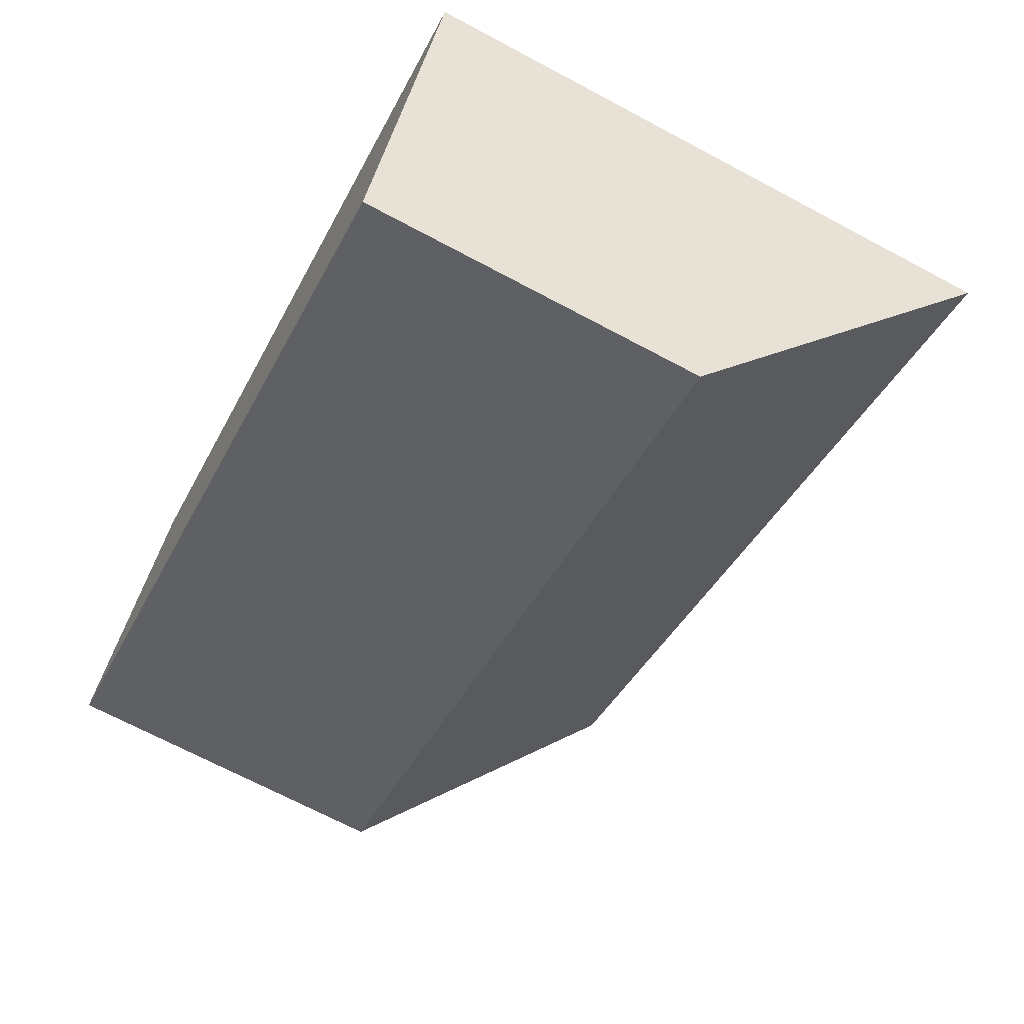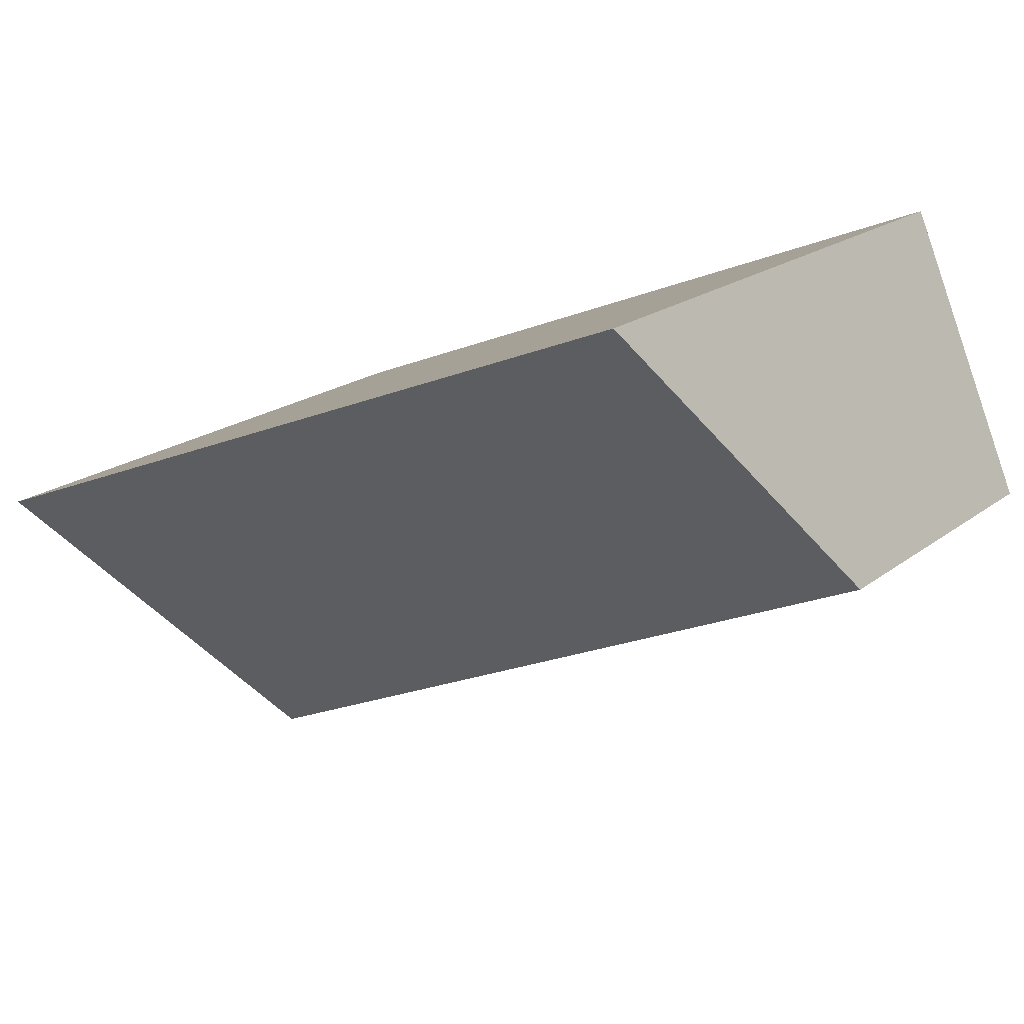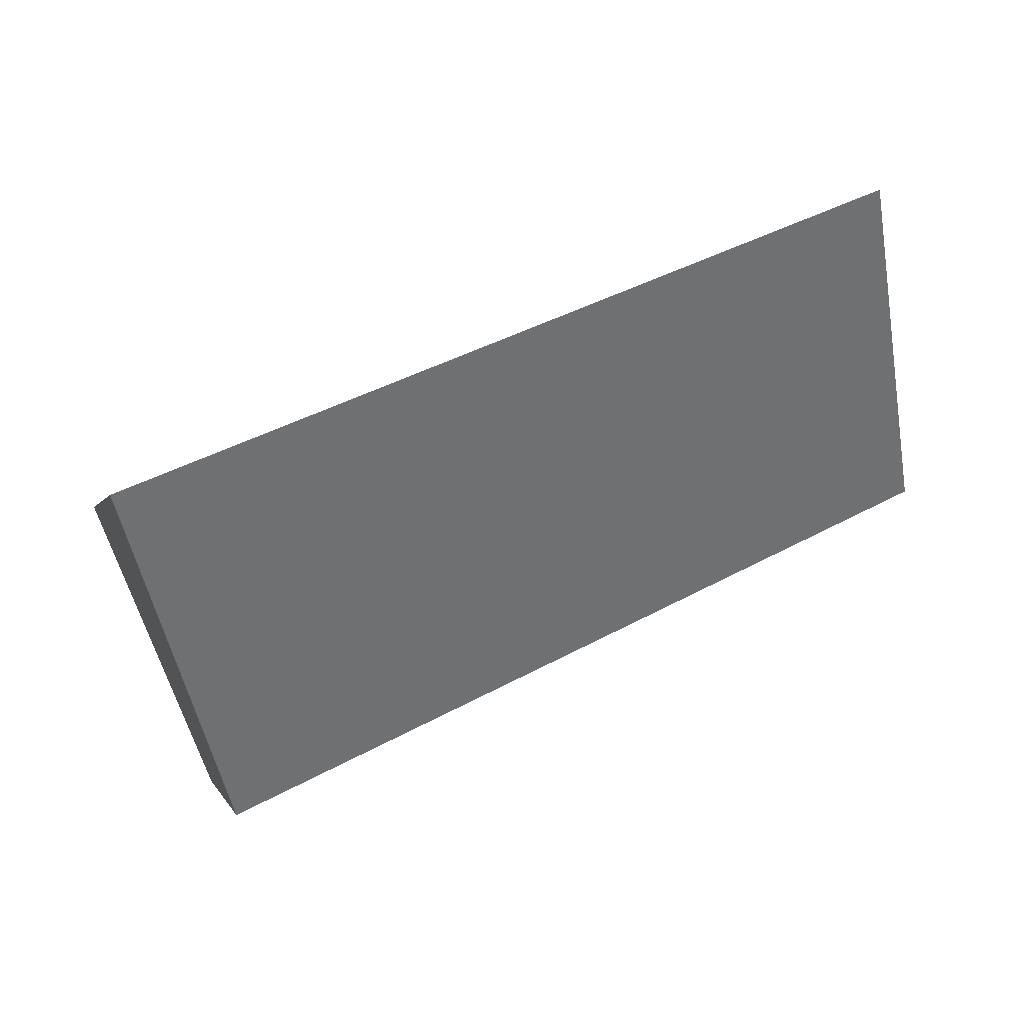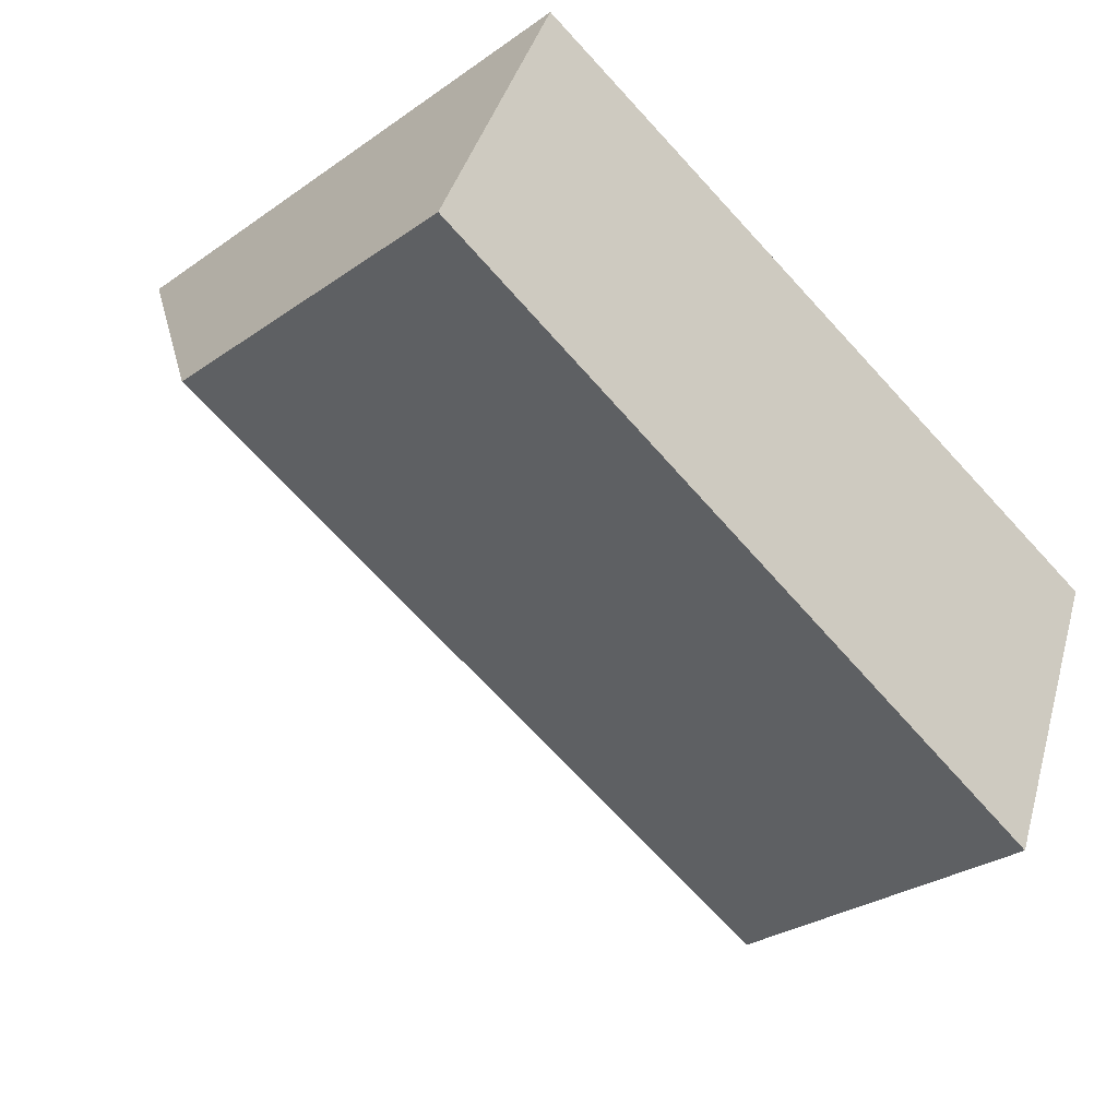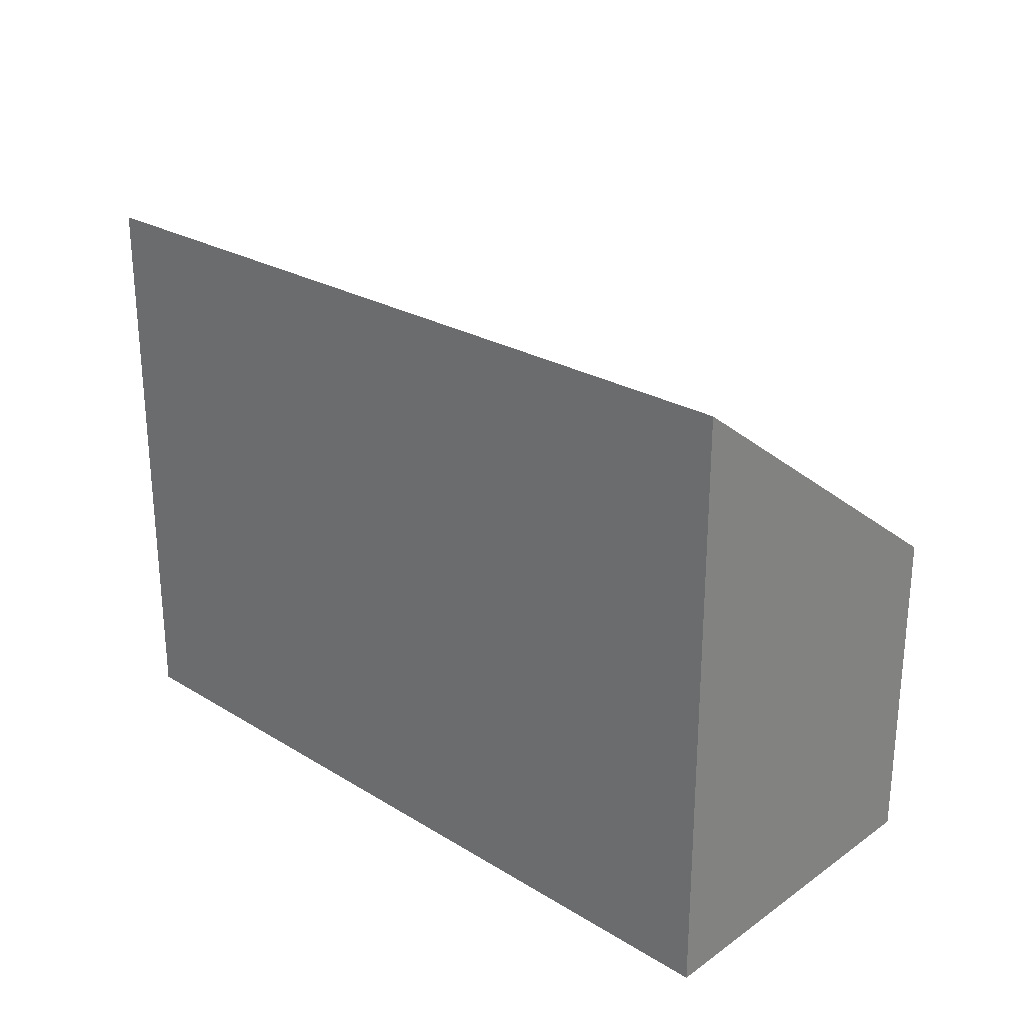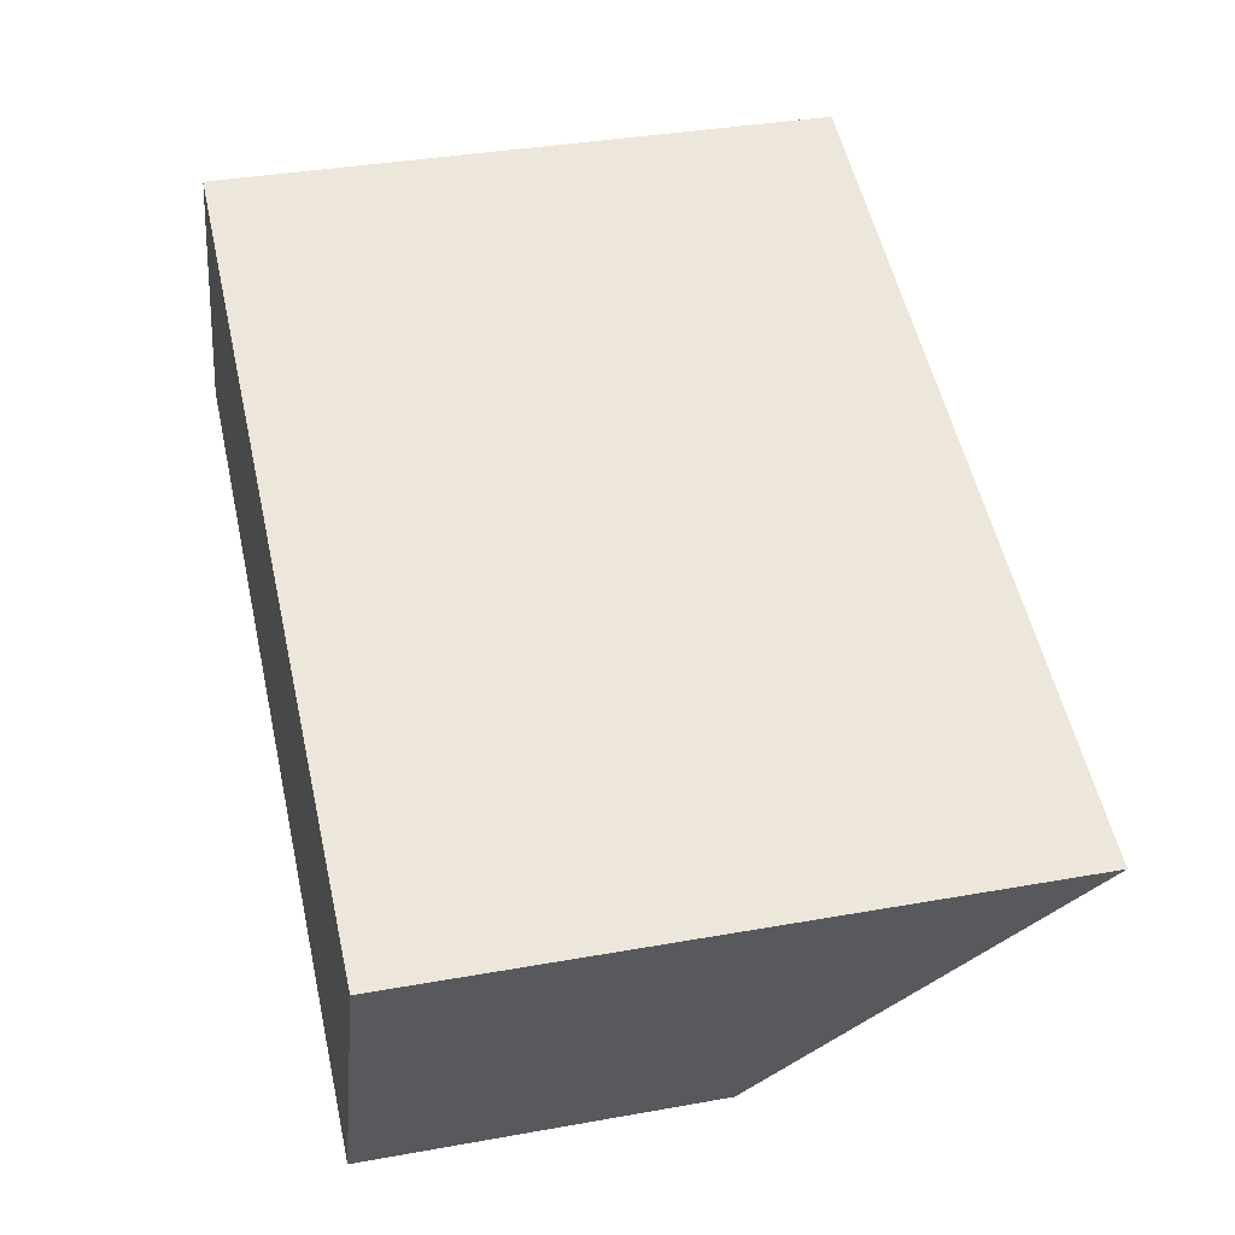
<metadata>
{"format":"obj","ext":"obj","renderer":"f3d","projection":"perspective","resolution":1024,"background":"white","views":[{"elev":-69.7,"azim":62.0,"up":"+Z"},{"elev":19.8,"azim":-144.0,"up":"+Z"},{"elev":-0.9,"azim":168.0,"up":"+Z"},{"elev":-29.5,"azim":-44.3,"up":"+Z"},{"elev":28.2,"azim":65.5,"up":"+Y"},{"elev":35.5,"azim":76.6,"up":"+Z"}]}
</metadata>
<code>
v  8.554 5.985 -0.238
v  6.382 5.985 0.762
v  8.595 6.066 -0.142
v  7.239 3.375 -3.334
v  0 3.375 2.067e-16
v  1.231 5.797 2.868
v  1.231 -1.756e-16 2.868
v  6.382 -4.666e-17 0.762
v  8.595 8.695e-18 -0.142
v  7.239 2.041e-16 -3.334
v  8.554 1.457e-17 -0.238
v  0 0 0
g defaultobject
f 1 2 3
f 2 1 4
f 2 4 5
f 2 5 6
f 7 2 6
f 2 7 3
f 3 7 8
f 3 8 9
f 9 1 3
f 1 9 4
f 4 9 10
f 10 9 11
f 10 5 4
f 5 10 12
f 5 7 6
f 7 5 12
f 8 11 9
f 11 8 10
f 10 8 12
f 12 8 7

</code>
